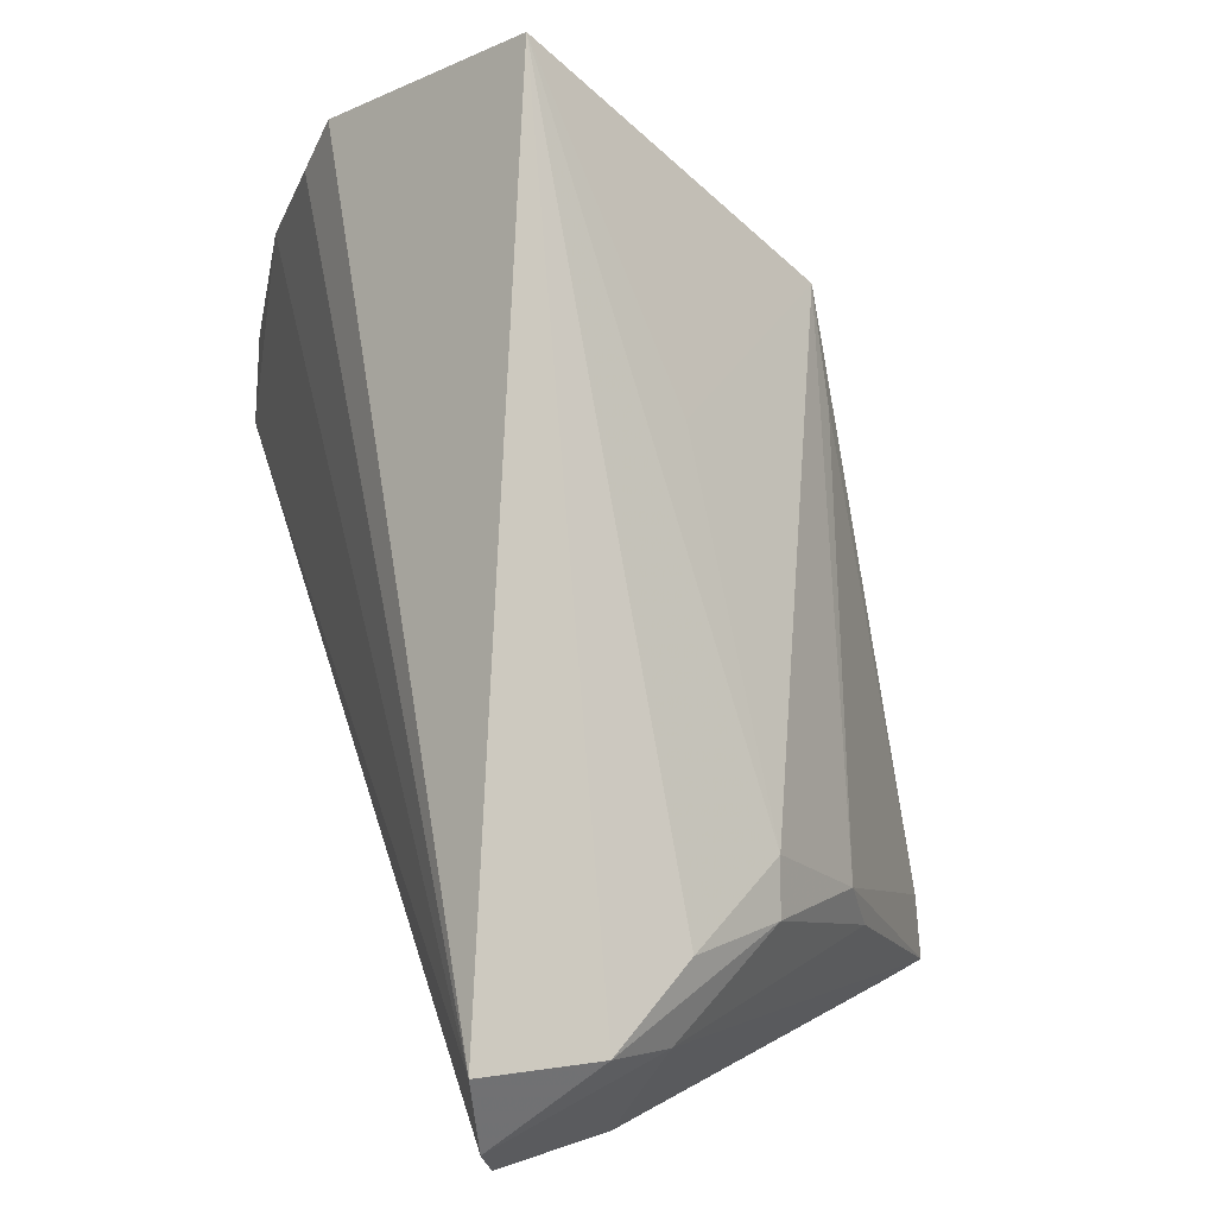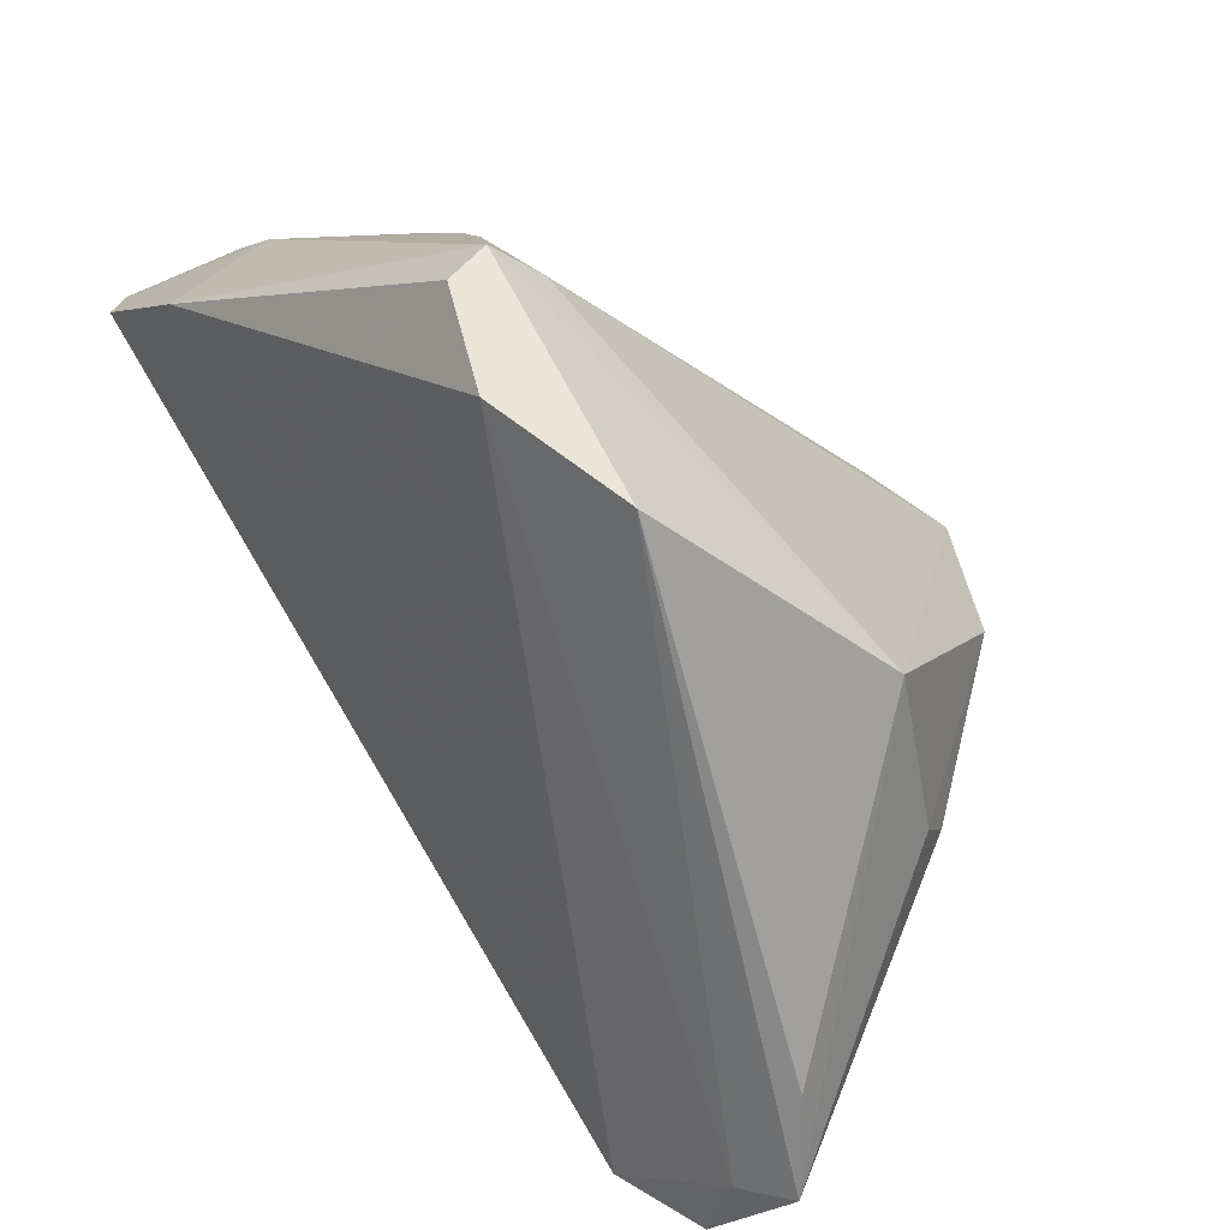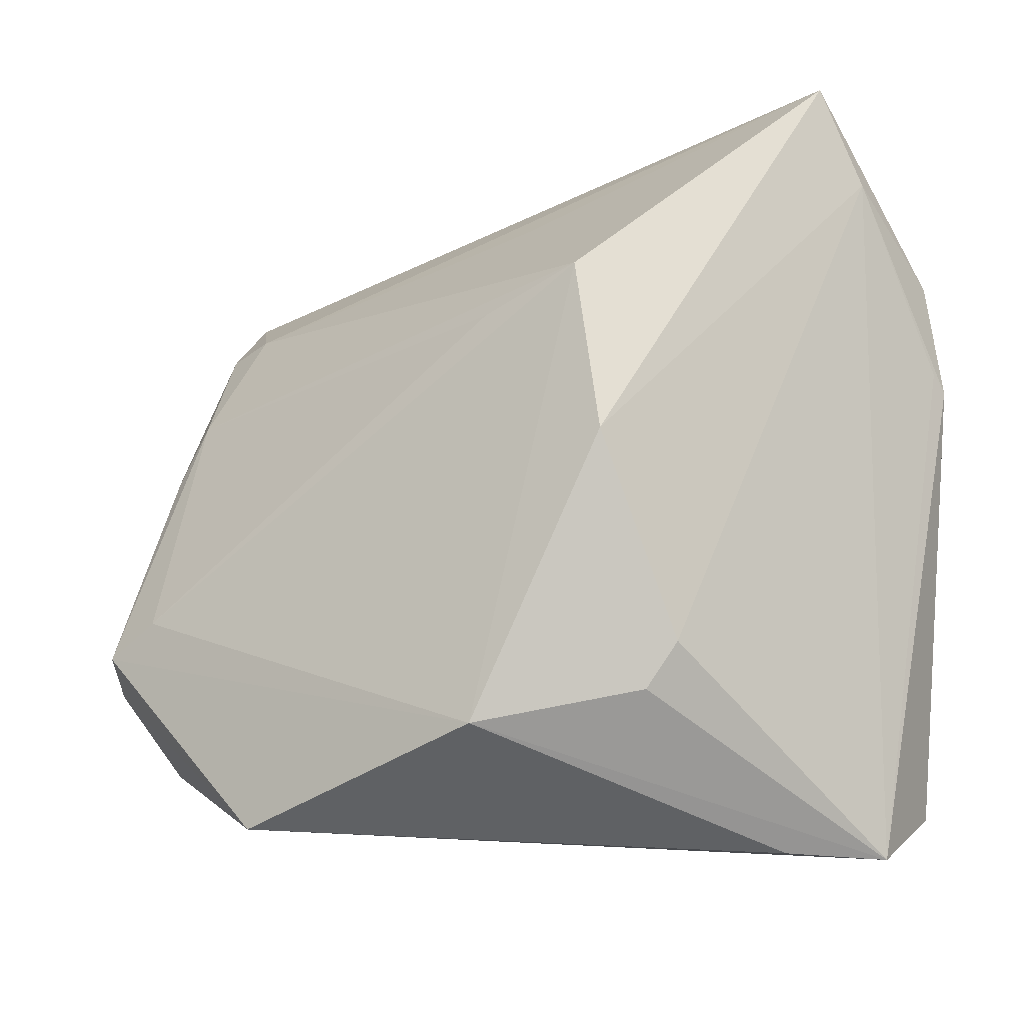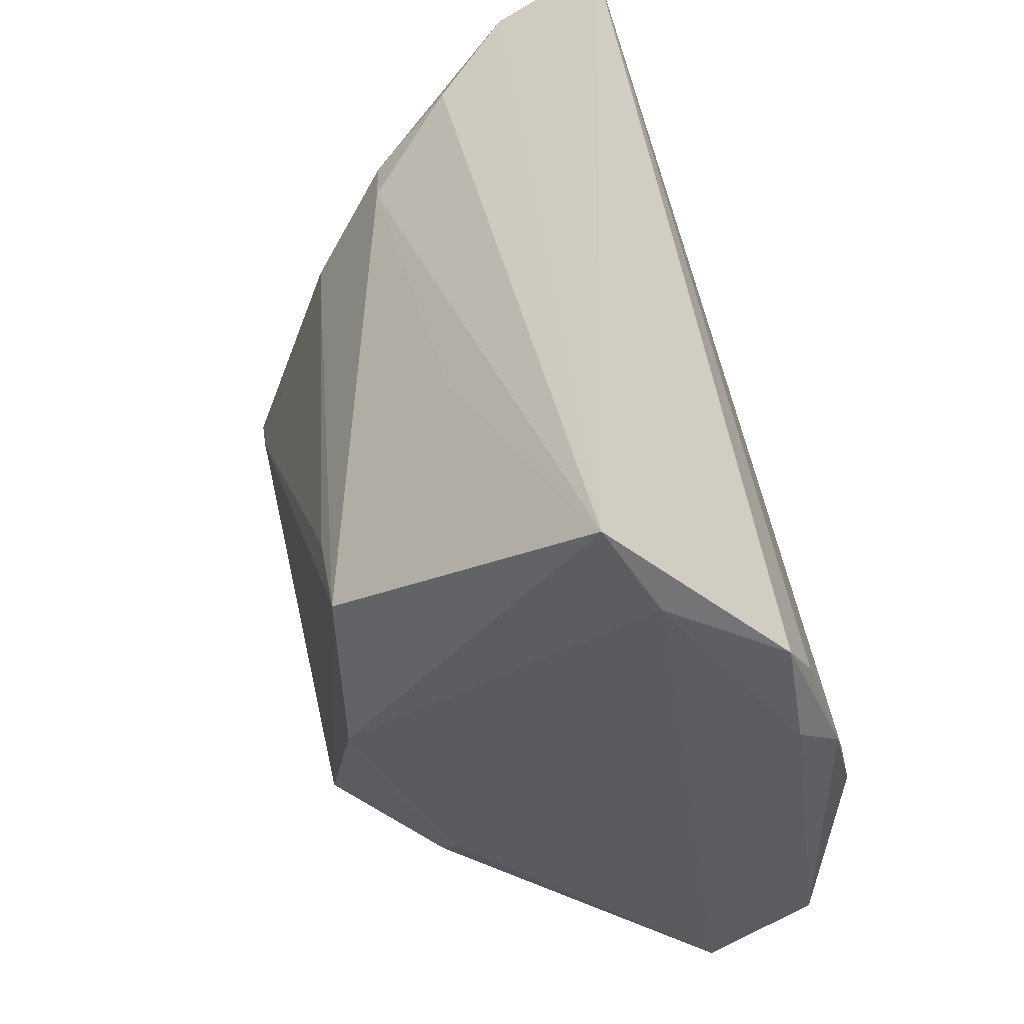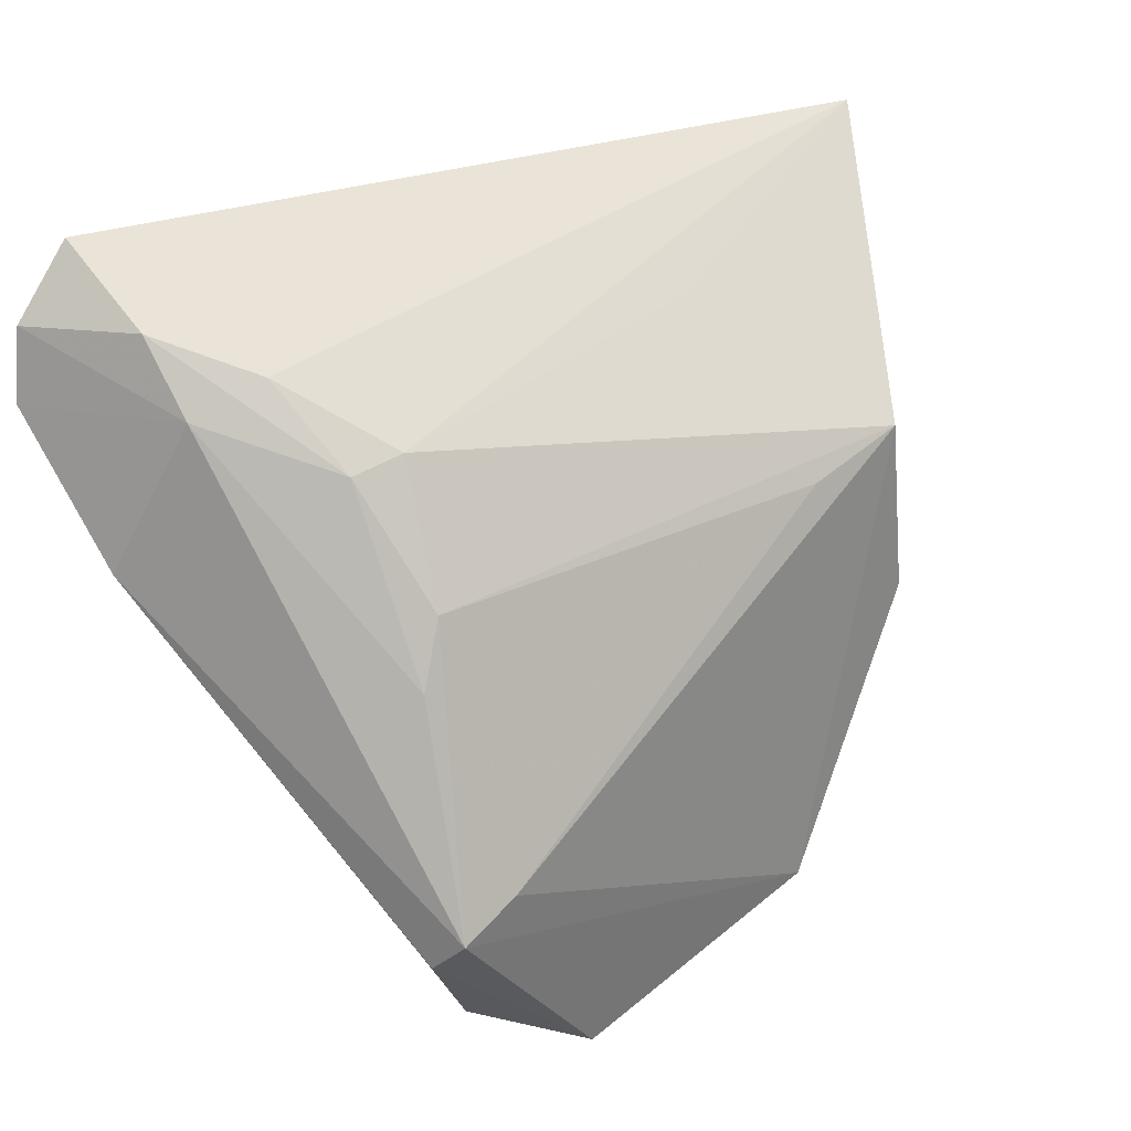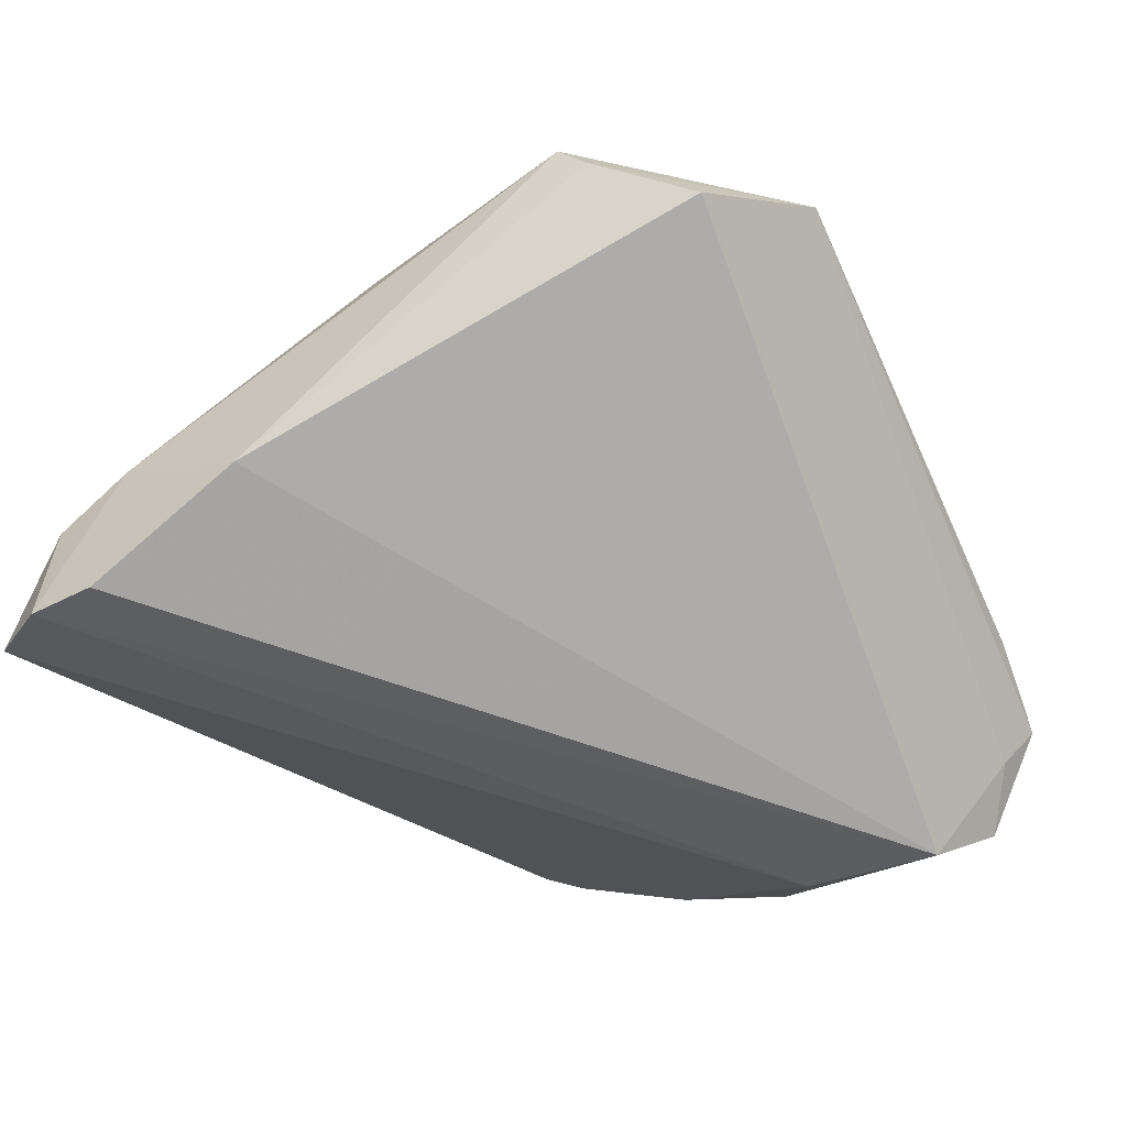
<metadata>
{"format":"obj","ext":"obj","renderer":"f3d","projection":"perspective","resolution":1024,"background":"white","views":[{"elev":77.0,"azim":-109.1,"up":"+Y"},{"elev":-62.8,"azim":-51.0,"up":"+Y"},{"elev":-19.3,"azim":24.9,"up":"+Y"},{"elev":47.3,"azim":69.4,"up":"+Y"},{"elev":25.9,"azim":-52.9,"up":"+Y"},{"elev":-36.4,"azim":-65.7,"up":"+Z"}]}
</metadata>
<code>
v -0.03918 -0.01679 0.02359
v 0.005171 -0.03476 0.02897
v -0.053 0.01223 -0.01539
v 0.048 0.01234 -0.009728
v 0.0329 -0.03364 -0.02695
v -0.03508 0.02496 0.007166
v -0.03885 -0.03384 0.01654
v 0.03377 -0.01722 -0.02695
v -0.04203 0.004038 0.01483
v 0.02967 -0.04528 -0.001926
v -0.04186 0.03221 -0.003848
v -0.04827 0.03629 -0.01376
v -0.05219 0.03531 -0.02695
v 0.03598 -0.04233 -0.01473
v 0.03911 -0.04549 -0.009469
v -0.0407 0.02385 0.005241
v 0.02137 -0.004271 0.03059
v 0.005154 0.03063 0.01209
v -0.04857 0.02867 -0.008191
v 0.006598 0.01257 0.02817
v -0.03883 0.01109 0.01411
v 0.04133 -0.01198 -0.02341
v 0.04415 0.03229 0.003513
v 0.04565 0.0175 -0.0135
v 0.0219 -0.03074 0.01996
v 0.04119 0.04293 0.009064
v -0.04627 0.04293 -0.02564
v -0.04616 -0.02375 0.0184
v -0.02545 -0.04244 0.02287
v -0.04557 -0.02009 0.02224
v 0.04864 0.01051 -0.01167
v 0.02548 -0.02568 0.01949
v 0.04068 -0.0389 -0.02156
v -0.0534 0.02754 -0.02667
v 0.04591 0.003294 -0.01824
v 0.01853 0.01577 0.03048
v 0.04741 0.02362 -0.009856
f 31 33 35
f 15 33 31
f 32 15 23
f 17 26 36
f 17 23 26
f 32 23 17
f 31 35 37
f 37 23 31
f 26 23 37
f 22 35 33
f 8 35 22
f 33 5 22
f 22 5 8
f 34 5 3
f 5 7 3
f 28 7 29
f 29 30 28
f 28 3 7
f 30 3 28
f 27 12 26
f 26 37 27
f 27 35 8
f 2 30 29
f 2 17 36
f 14 15 29
f 29 7 14
f 14 7 5
f 14 5 33
f 33 15 14
f 4 15 31
f 31 23 4
f 4 23 15
f 19 3 30
f 19 30 9
f 34 3 19
f 36 20 1
f 1 2 36
f 30 2 1
f 24 37 35
f 35 27 24
f 24 27 37
f 13 27 8
f 13 5 34
f 8 5 13
f 12 27 13
f 34 19 13
f 13 19 12
f 36 26 18
f 18 6 36
f 26 6 18
f 26 12 11
f 11 6 26
f 21 1 20
f 21 20 36
f 36 6 21
f 9 30 21
f 30 1 21
f 29 15 10
f 10 2 29
f 15 2 10
f 32 17 25
f 17 2 25
f 25 15 32
f 25 2 15
f 12 19 16
f 16 11 12
f 16 19 9
f 9 21 16
f 6 11 16
f 16 21 6

</code>
